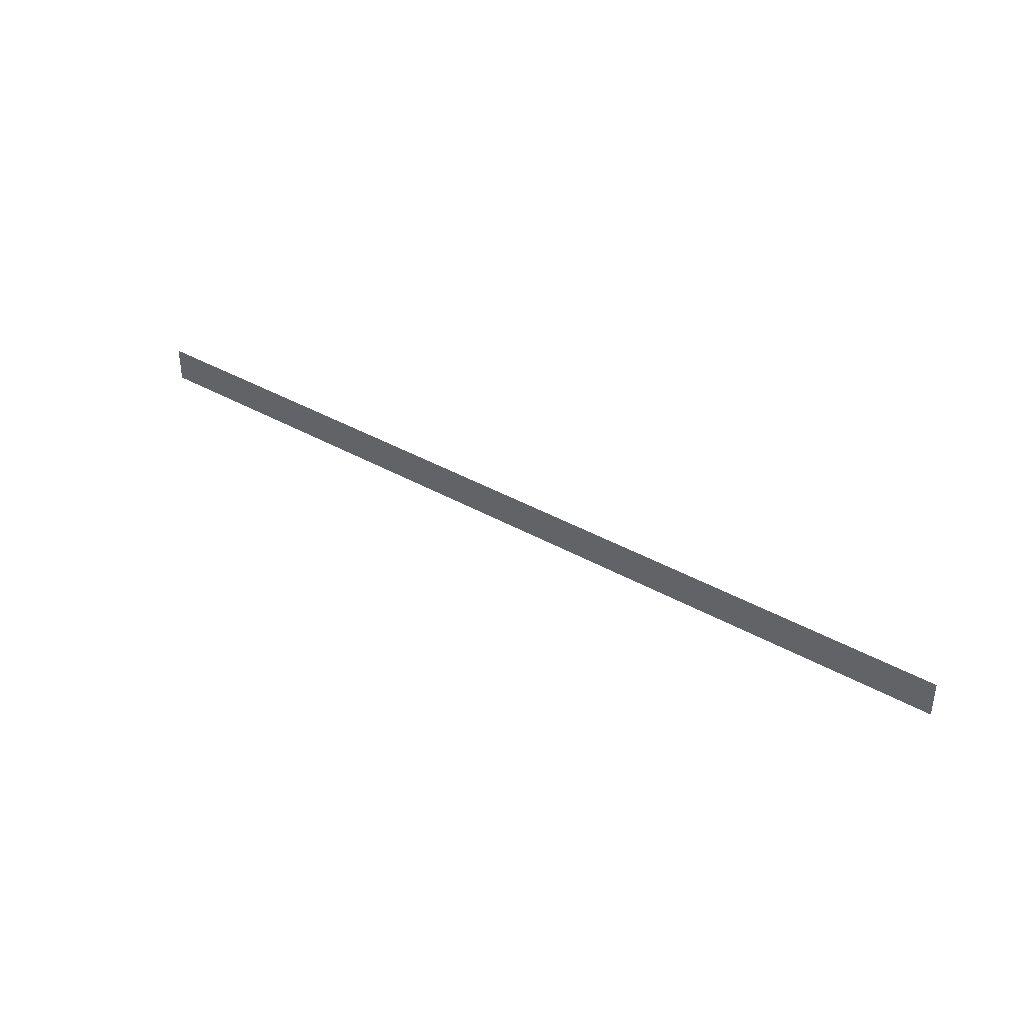
<metadata>
{"format":"obj","ext":"obj","renderer":"f3d","projection":"perspective","resolution":1024,"background":"white","views":[{"elev":38.0,"azim":35.9,"up":"+Y"}]}
</metadata>
<code>
v 45 4 -1.156e-17
v 45 -4 0
v 50 4 -2.602e-17
v 50 -4 0
v 55 4 -4.048e-17
v 55 -4 0
v 60 4 -5.493e-17
v 60 -4 0
v 65 4 -6.939e-17
v 65 -4 0
v 70 4 -8.384e-17
v 70 -4 0
v 75 4 -9.83e-17
v 75 -4 0
v 80 4 -1.128e-16
v 80 -4 0
v 85 4 -1.272e-16
v 85 -4 0
v 90 4 -1.417e-16
v 90 -4 0
v 95 4 -1.561e-16
v 95 -4 0
v 100 4 -1.706e-16
v 100 -4 0
v 105 4 -1.85e-16
v 105 -4 0
v 110 4 -1.995e-16
v 110 -4 0
v 115 4 -2.139e-16
v 115 -4 0
v 120 4 -2.284e-16
v 120 -4 0
v 125 4 -2.429e-16
v 125 -4 0
v 130 4 -2.573e-16
v 130 -4 0
v 135 4 -2.718e-16
v 135 -4 0
v 140 4 -2.862e-16
v 140 -4 0
v 145 4 -3.007e-16
v 145 -4 0
v 150 4 -3.151e-16
v 150 -4 0
v 155 4 -3.296e-16
v 155 -4 0
v 160 4 -3.441e-16
v 160 -4 0
v 165 4 -3.585e-16
v 165 -4 0
v 170 4 -3.73e-16
v 170 -4 0
v 175 4 -3.874e-16
v 175 -4 0
v 180 4 -4.019e-16
v 180 -4 0
v 185 4 -4.163e-16
v 185 -4 0
v 190 4 -4.308e-16
v 190 -4 0
v 195 4 -4.452e-16
v 195 -4 0
v 200 4 -4.597e-16
v 200 -4 0
v 205 4 -4.742e-16
v 205 -4 0
v 210 4 -4.886e-16
v 210 -4 0
v 215 4 -5.031e-16
v 215 -4 0
v 220 4 -5.175e-16
v 220 -4 0
v 225 4 -5.32e-16
v 225 -4 0
v 230 4 -5.464e-16
v 230 -4 0
v 235 4 -5.609e-16
v 235 -4 0
v 240 4 -5.753e-16
v 240 -4 0
v 245 4 -5.898e-16
v 245 -4 0
v 250 4 -6.043e-16
v 250 -4 0
g g1
f 1 2 4 3
f 3 4 6 5
f 5 6 8 7
f 7 8 10 9
f 9 10 12 11
f 11 12 14 13
f 13 14 16 15
f 15 16 18 17
f 17 18 20 19
f 19 20 22 21
f 21 22 24 23
f 23 24 26 25
f 25 26 28 27
f 27 28 30 29
f 29 30 32 31
f 31 32 34 33
f 33 34 36 35
f 35 36 38 37
f 37 38 40 39
f 39 40 42 41
f 41 42 44 43
f 43 44 46 45
f 45 46 48 47
f 47 48 50 49
f 49 50 52 51
f 51 52 54 53
f 53 54 56 55
f 55 56 58 57
f 57 58 60 59
f 59 60 62 61
f 61 62 64 63
f 63 64 66 65
f 65 66 68 67
f 67 68 70 69
f 69 70 72 71
f 71 72 74 73
f 73 74 76 75
f 75 76 78 77
f 77 78 80 79
f 79 80 82 81
f 81 82 84 83
g g2
g g3
g g4

</code>
